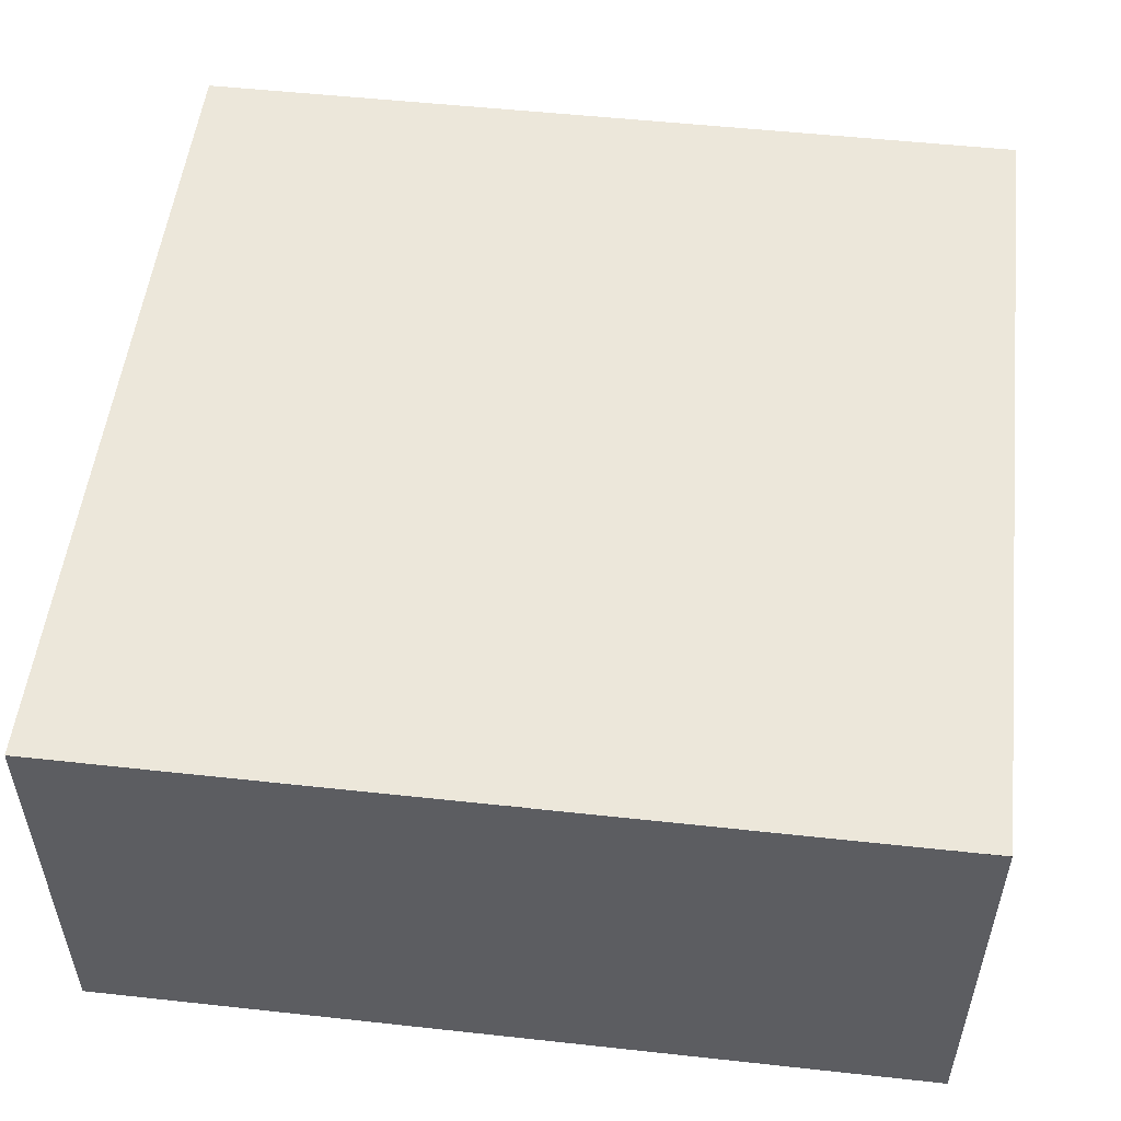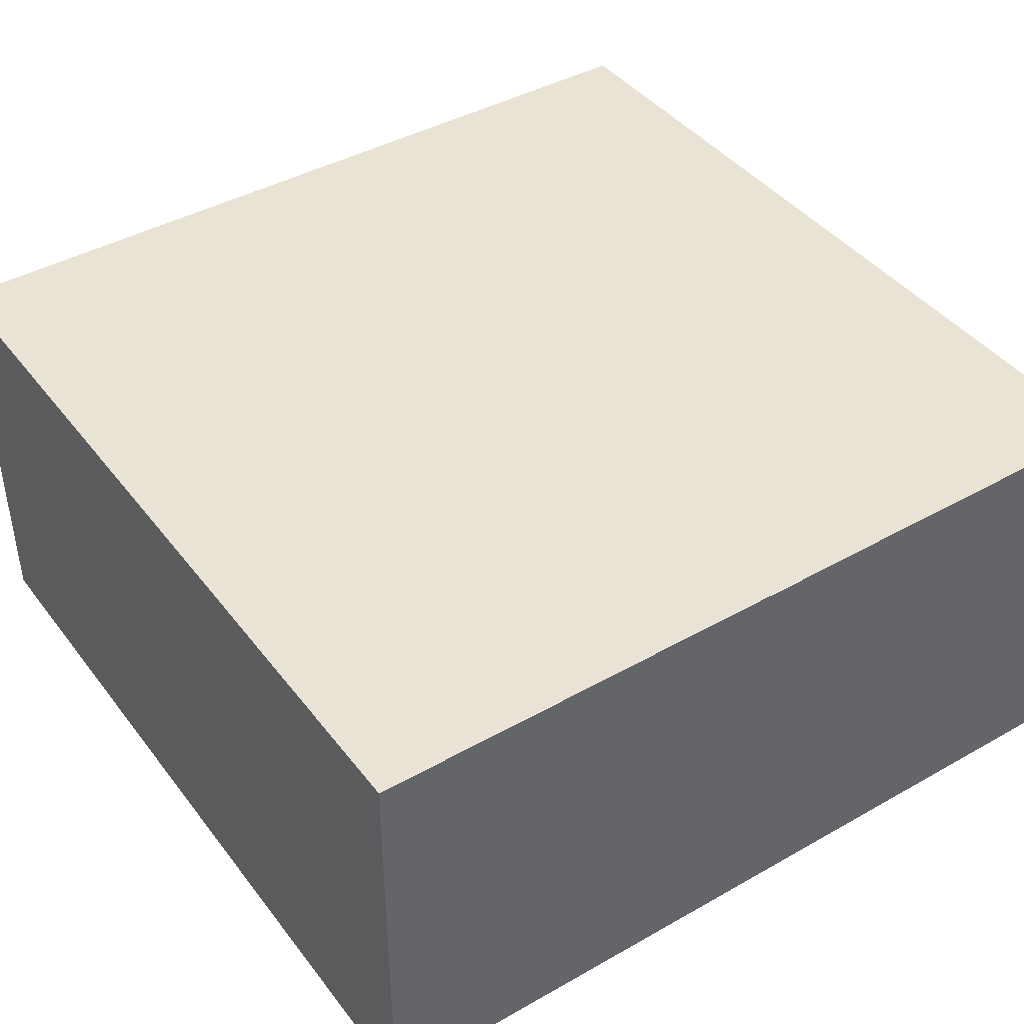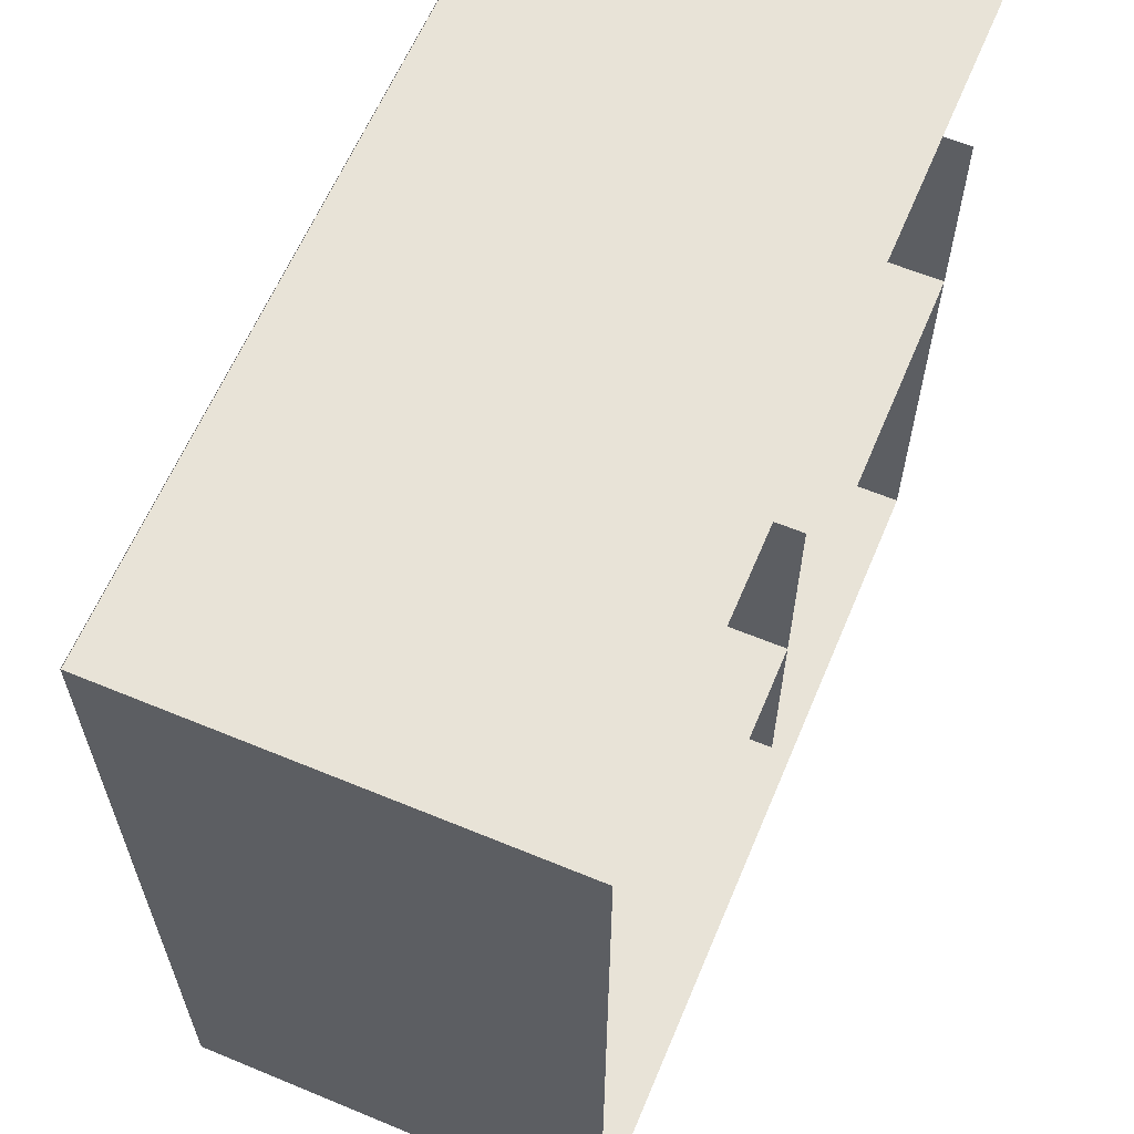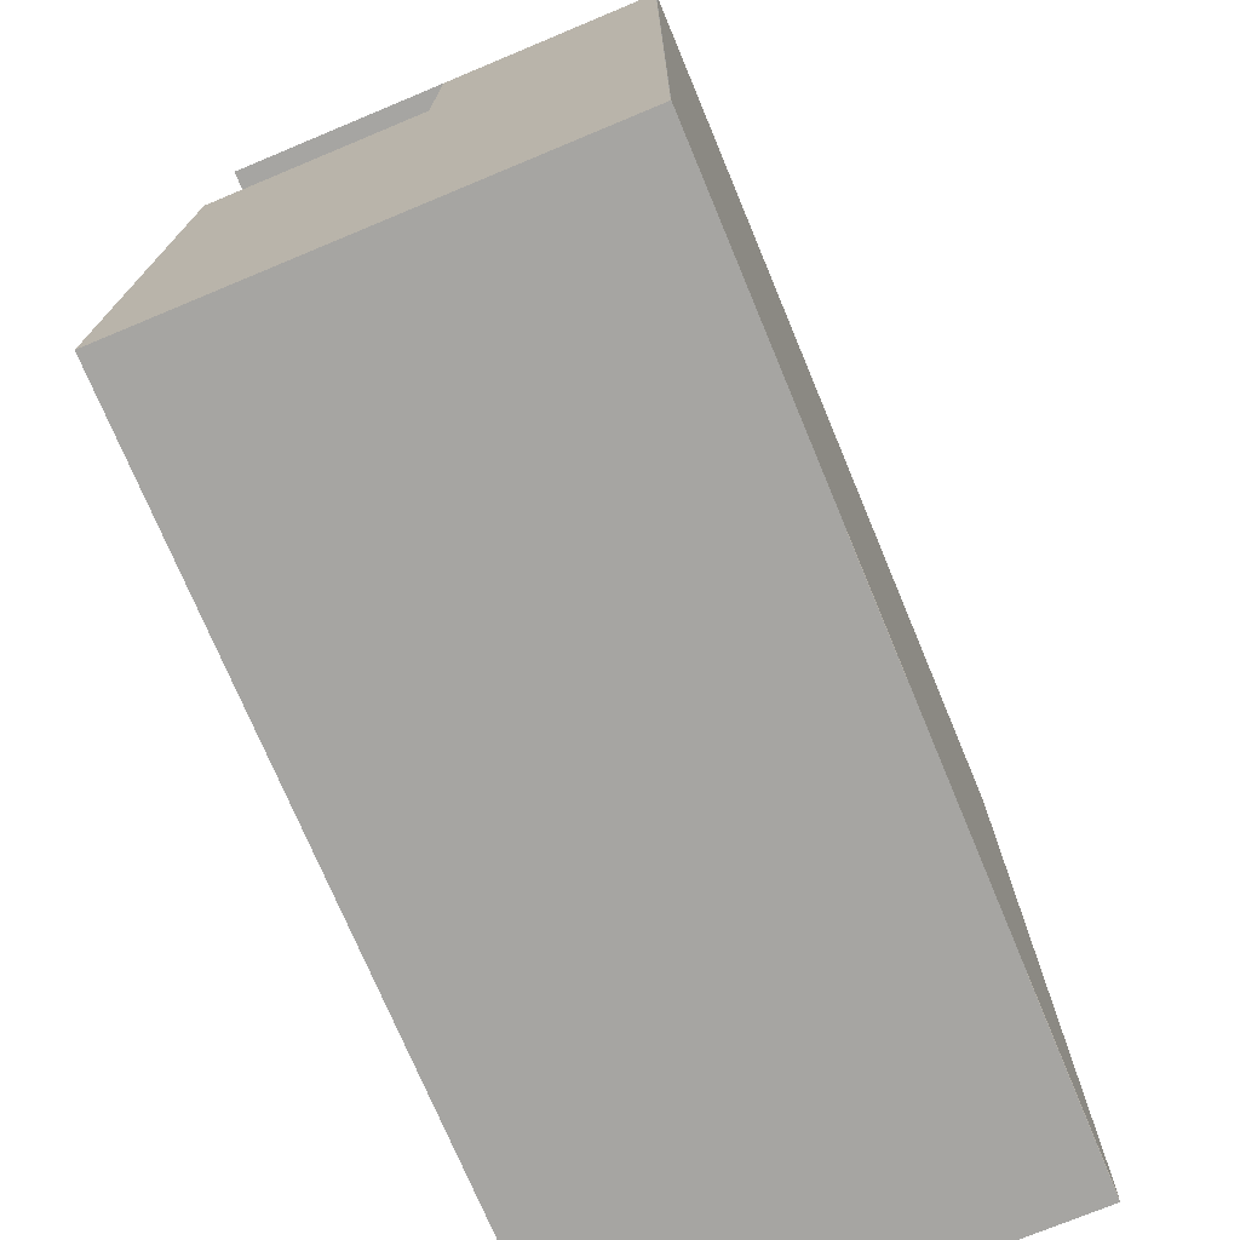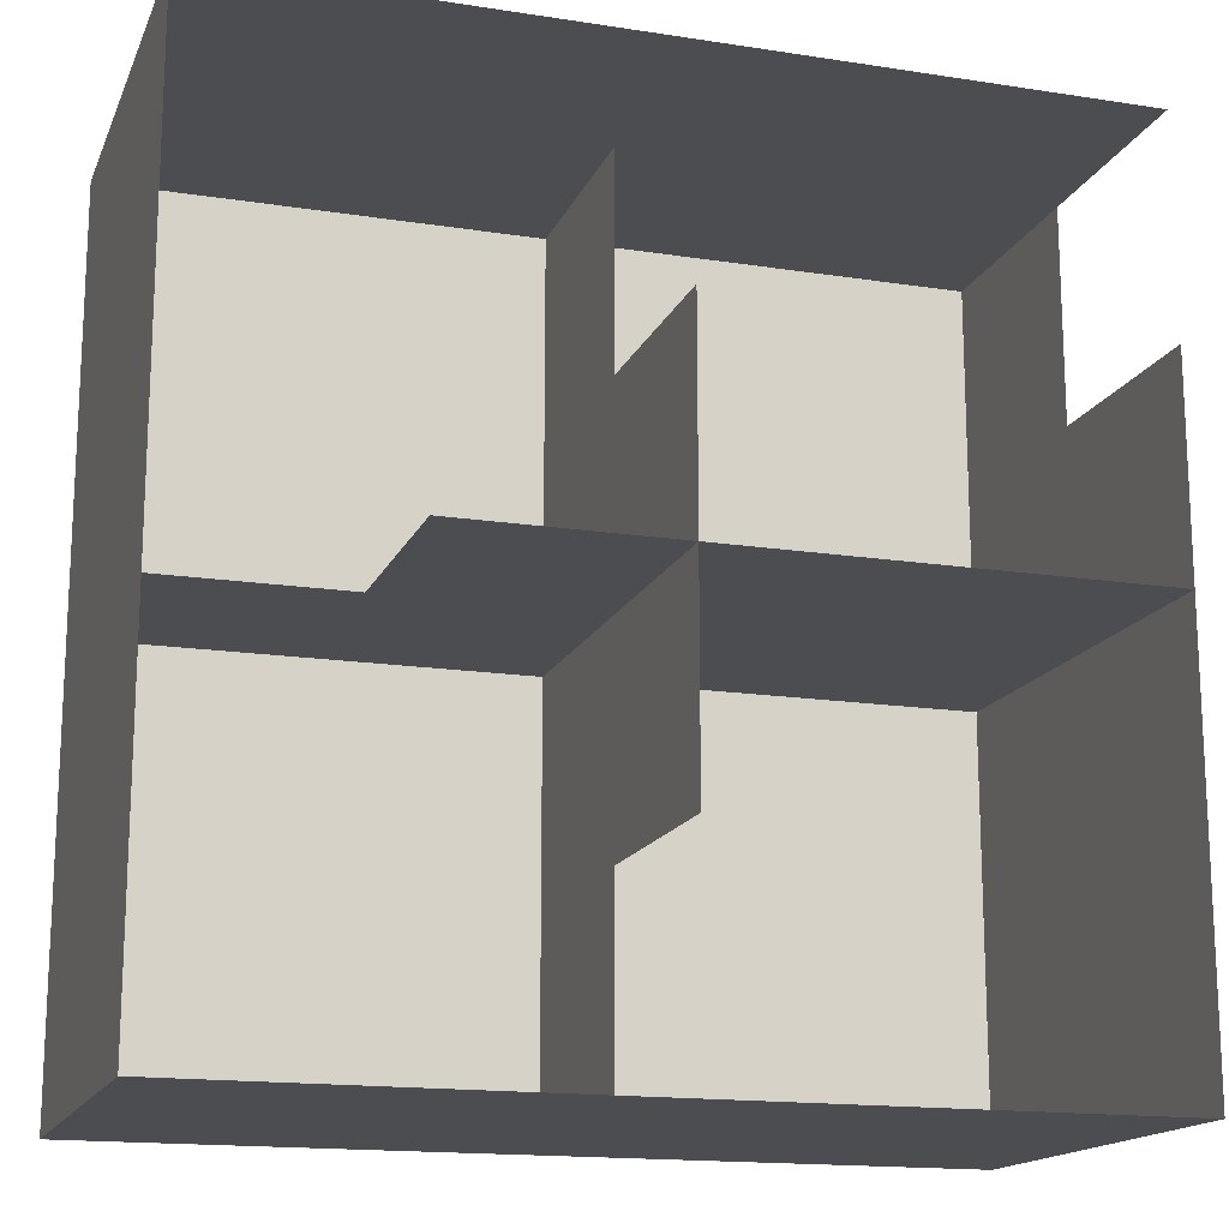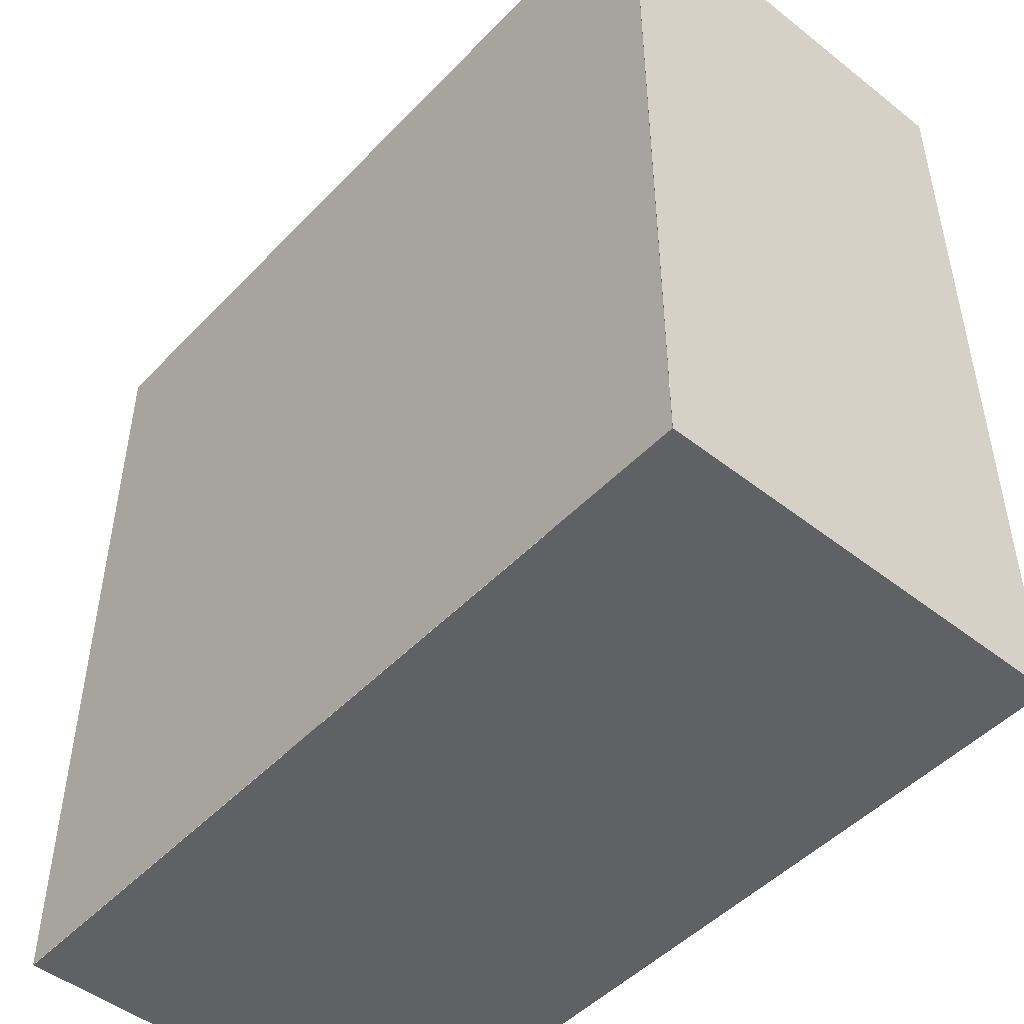
<metadata>
{"format":"obj","ext":"obj","renderer":"f3d","projection":"perspective","resolution":1024,"background":"white","views":[{"elev":52.4,"azim":6.7,"up":"+Y"},{"elev":42.1,"azim":-34.2,"up":"+Y"},{"elev":61.9,"azim":-67.2,"up":"+Z"},{"elev":-73.6,"azim":112.6,"up":"+Z"},{"elev":-16.1,"azim":-17.7,"up":"+Z"},{"elev":-48.5,"azim":-131.2,"up":"+Z"}]}
</metadata>
<code>
o Plane_Plane.002
v 5 5 5
v 5 0 5
v -0 5 5
v 0 -0 5
f 2 3 1
f 2 4 3
o Plane.001_Plane.003
v 5 5 -0
v 5 0 -0
v -0 5 0
v 0 -0 0
f 6 7 5
f 6 8 7
o Plane.002_Plane.004
v 5 5 -5
v 5 0 -5
v -0 5 -5
v 0 -0 -5
f 10 11 9
f 10 12 11
o Plane.003_Plane.005
v -0 5 -5
v 0 0 -5
v -5 5 -5
v -5 -0 -5
f 14 15 13
f 14 16 15
o Plane.004_Plane.006
v -5 5 -5
v -5 0 -5
v -5 5 0
v -5 0 0
f 18 19 17
f 18 20 19
o Plane.005_Plane.007
v -0 5 5
v 0 0 5
v -5 5 5
v -5 -0 5
f 22 23 21
f 22 24 23
o Plane.006_Plane.009
v -5 5 0
v -5 0 0
v -5 5 5
v -5 0 5
f 26 27 25
f 26 28 27
o Plane.007_Plane.010
v -5 5 0
v -5 0 0
v -5 5 5
v -5 0 5
f 30 31 29
f 30 32 31
o Plane.008_Plane.011
v -1e-06 5 0
v -1e-06 0 0
v 1e-06 5 5
v -0 5 2.5
v -1e-06 2.5 0
v 0 0 2.5
v 1e-06 2.5 5
v 0 2.5 2.5
f 40 35 36
f 37 36 33
f 34 40 37
f 40 39 35
f 37 40 36
f 34 38 40
o Plane.009_Plane.012
v 1e-06 5 0
v 2e-06 0 0
v -2e-06 5 -5
v -0 5 -2.5
v 2e-06 2.5 0
v 0 0 -2.5
v -2e-06 2.5 -5
v 0 2.5 -2.5
f 48 43 44
f 45 44 41
f 42 48 45
f 48 47 43
f 45 48 44
f 42 46 48
o Plane.010_Plane.013
v -0 5 -2.5e-05
v 0 0 -2.5e-05
v -5 5 2.5e-05
v -2.5 5 0
v 0 2.5 -2.5e-05
v -2.5 0 0
v -5 2.5 2.5e-05
v -2.5 2.5 0
f 56 51 52
f 53 52 49
f 50 56 53
f 56 55 51
f 53 56 52
f 50 54 56
o Plane.011_Plane.001
v 5 5 0
v 5 0 0
v 5 5 5
v 5 5 2.5
v 5 2.5 0
v 5 0 2.5
v 5 2.5 5
v 5 2.5 2.5
f 64 59 60
f 61 60 57
f 58 64 61
f 64 63 59
f 61 64 60
f 58 62 64
o Plane.012_Plane.008
v 5 5 -5
v 5 0 -5
v 5 5 0
v 5 0 0
f 66 67 65
f 66 68 67
o Plane.013_Plane
v -5.001 5.004 5.001
v 5.001 5.004 5.001
v -5.001 5.004 -5.001
v 5.001 5.004 -5.001
f 70 71 69
f 70 72 71

</code>
